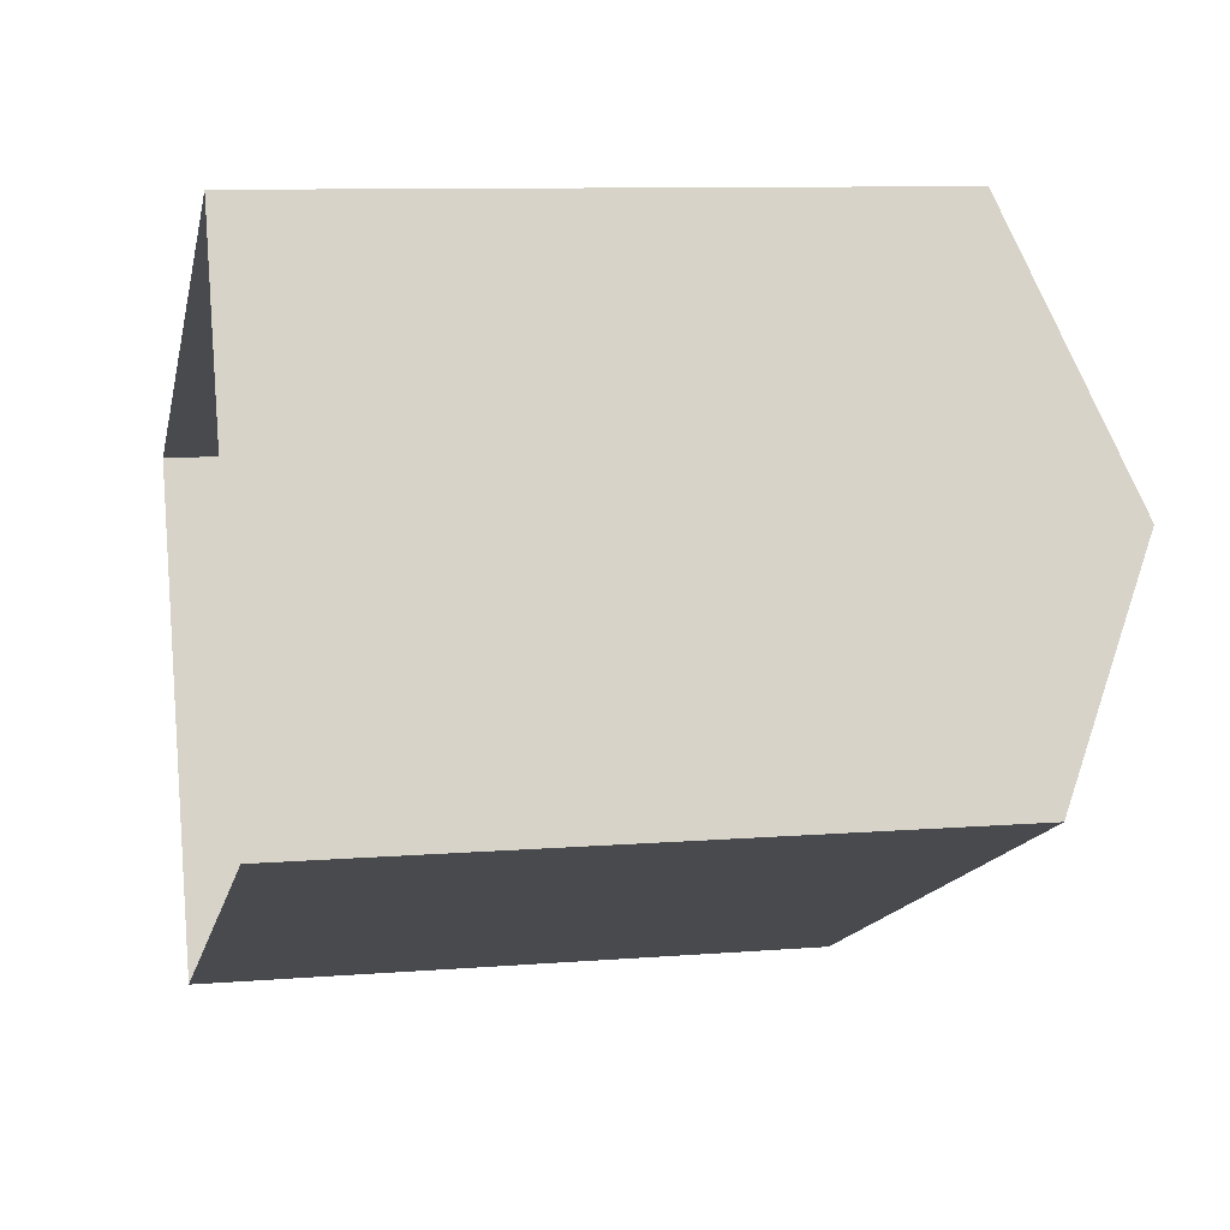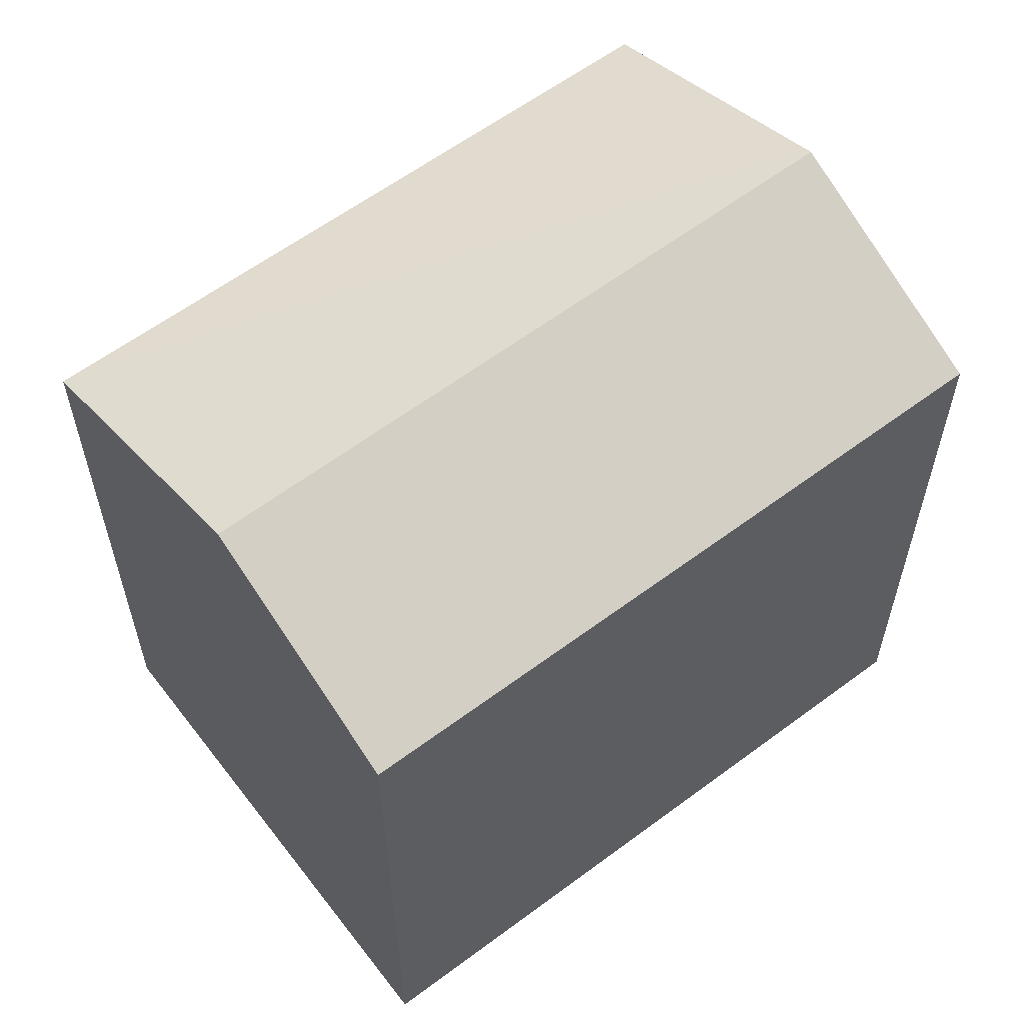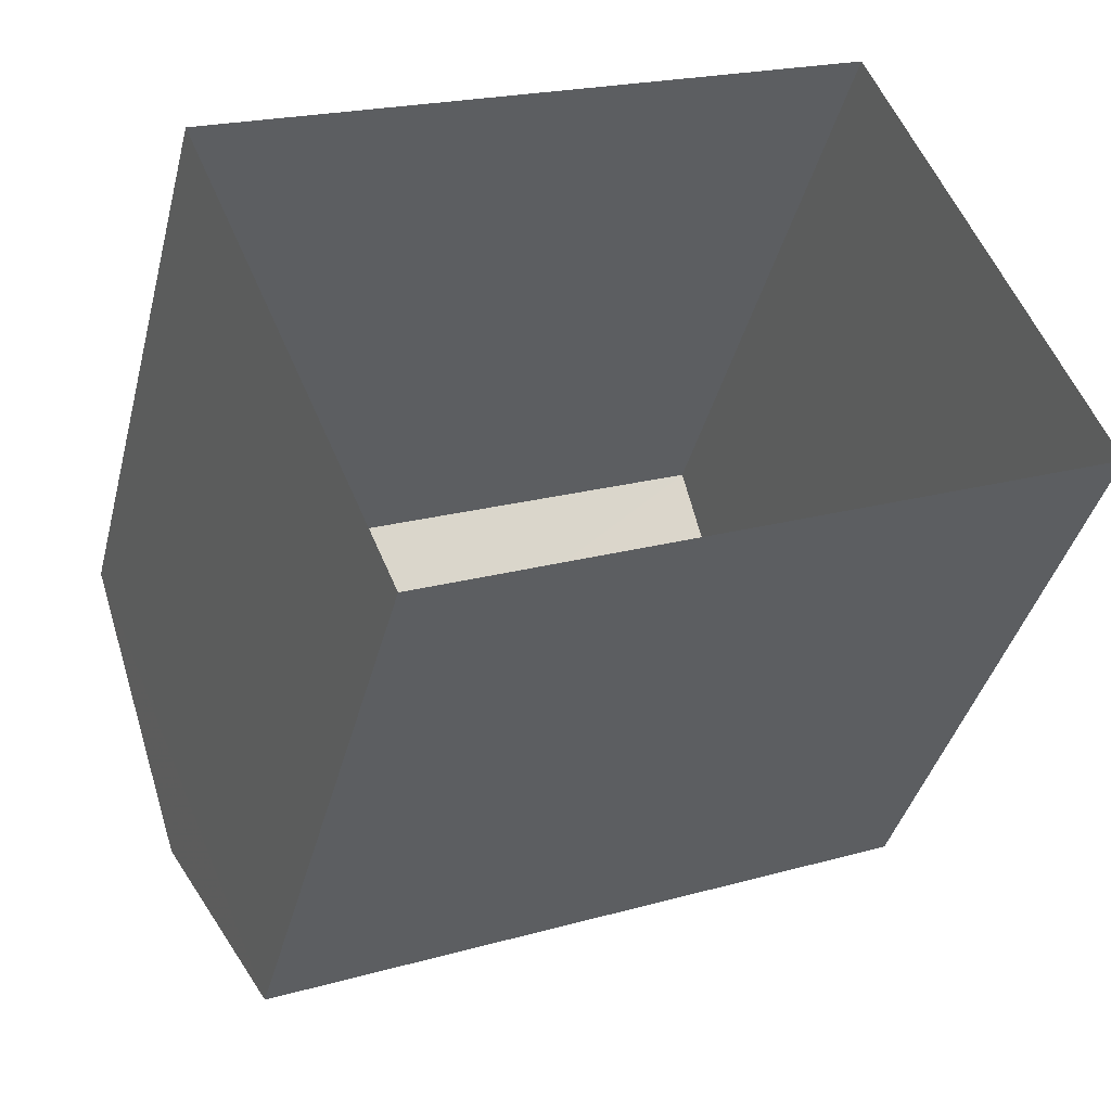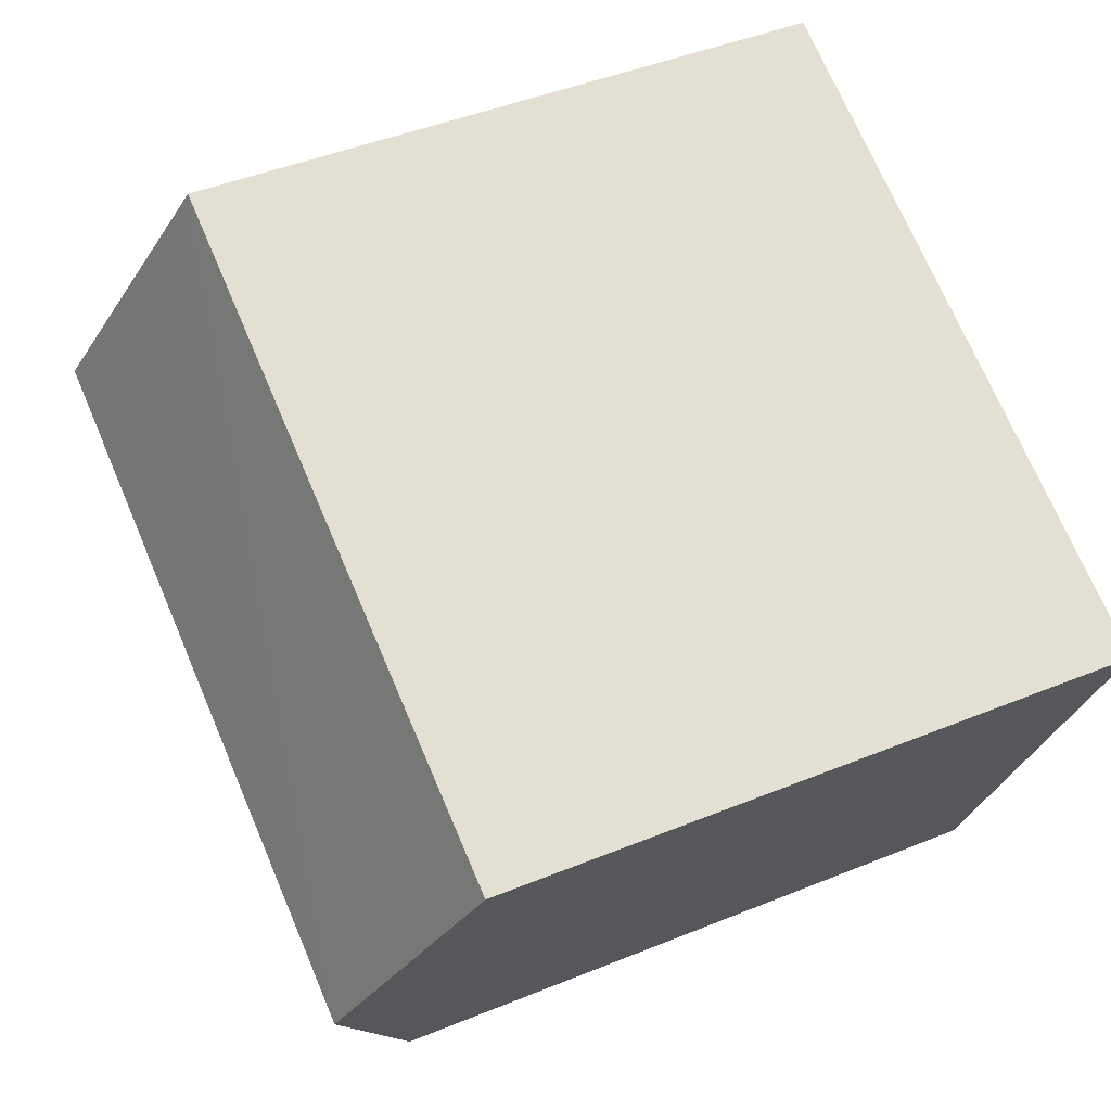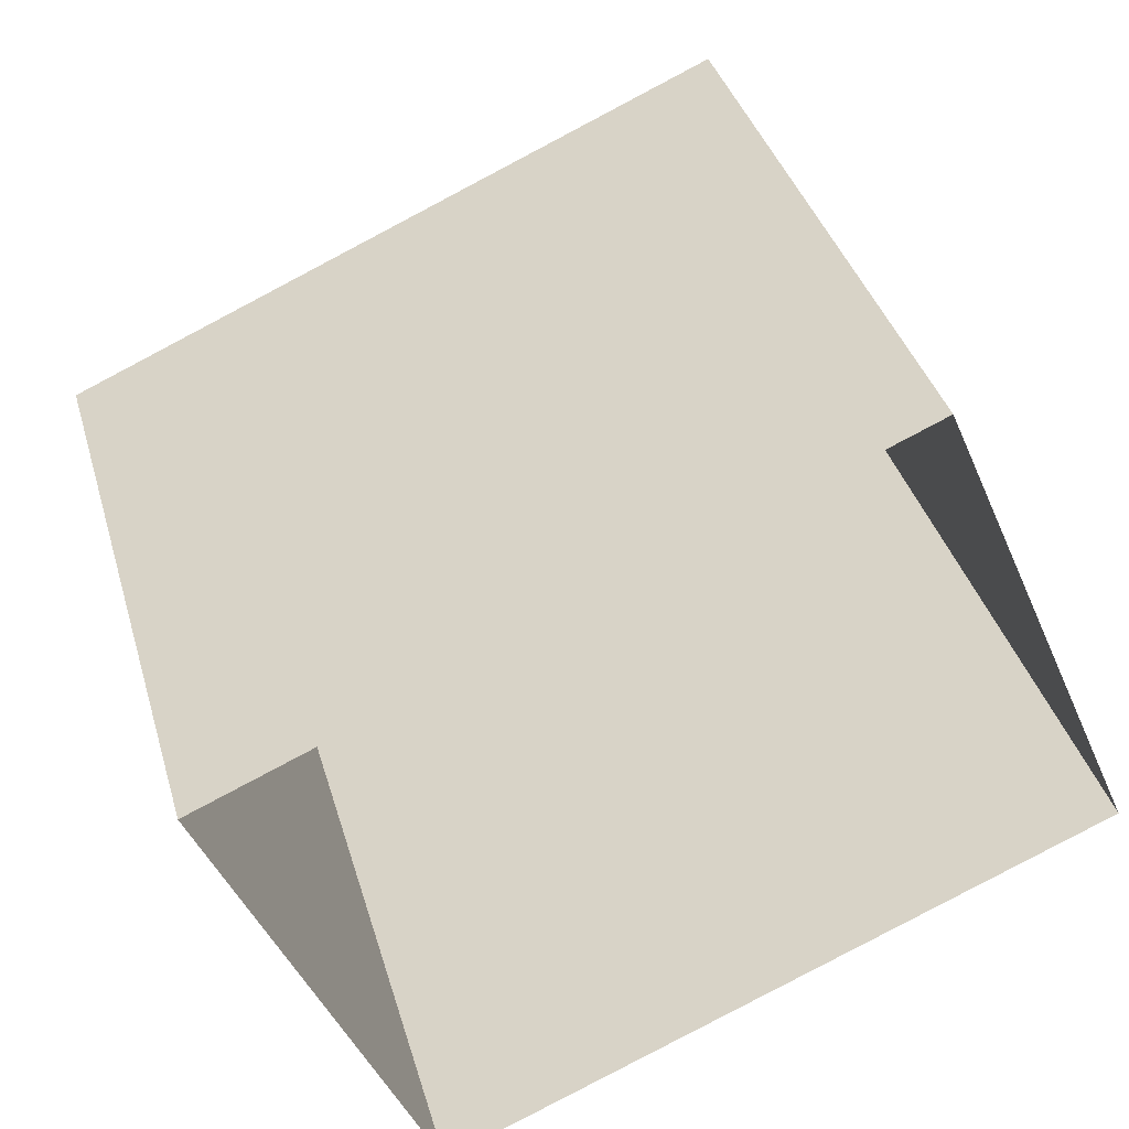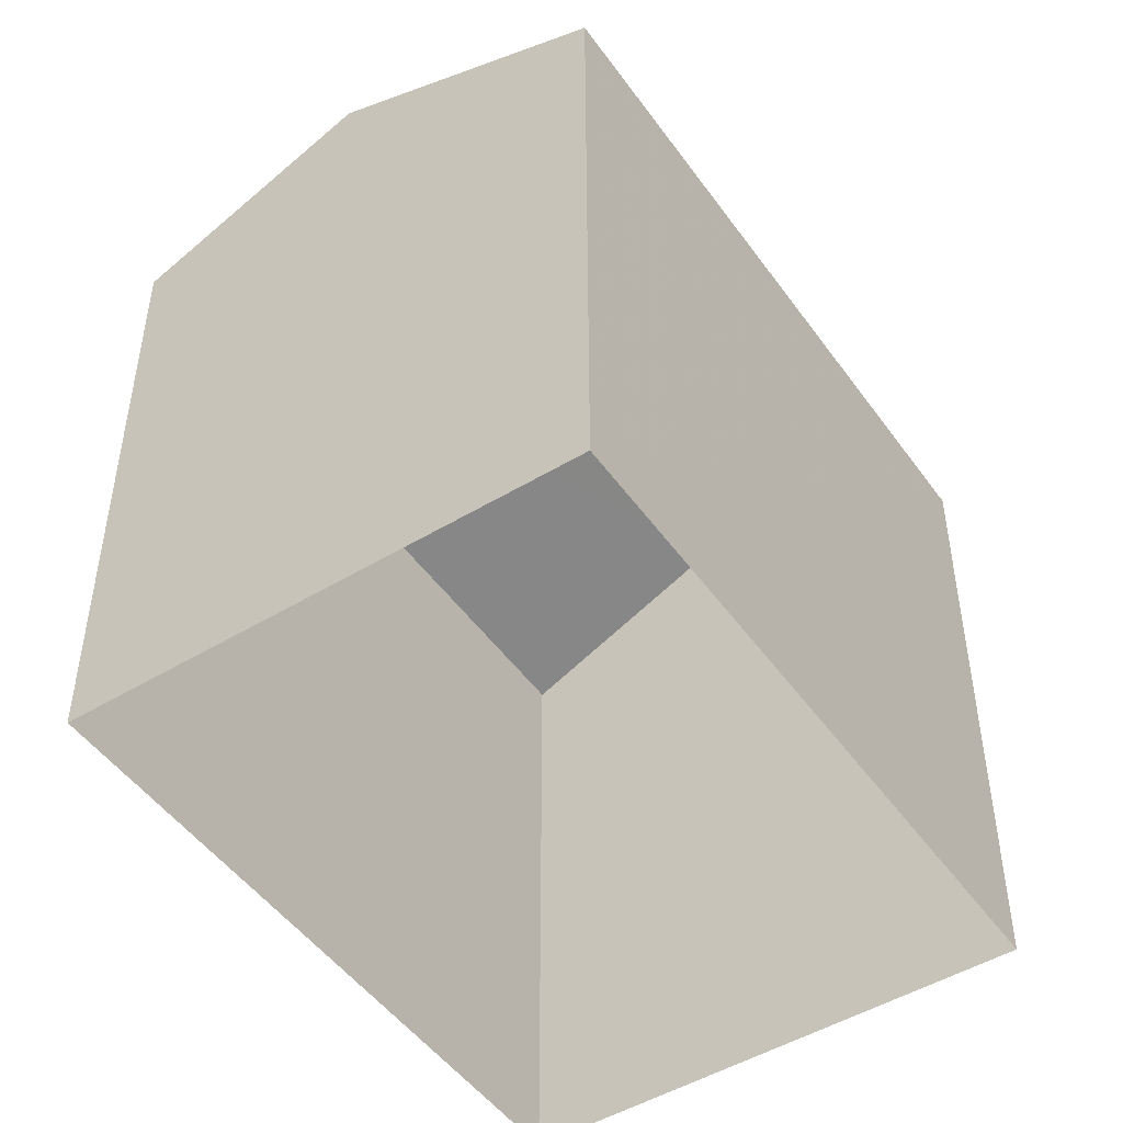
<metadata>
{"format":"obj","ext":"obj","renderer":"f3d","projection":"perspective","resolution":1024,"background":"white","views":[{"elev":9.4,"azim":-102.0,"up":"+Y"},{"elev":60.2,"azim":-60.7,"up":"+Z"},{"elev":-39.8,"azim":165.9,"up":"+Y"},{"elev":45.5,"azim":64.8,"up":"+Y"},{"elev":37.6,"azim":164.5,"up":"+Y"},{"elev":-48.7,"azim":100.6,"up":"+Z"}]}
</metadata>
<code>
v 1.261e+04 -1.526e+04 19.58
v 1.261e+04 -1.527e+04 19.58
v 1.261e+04 -1.527e+04 19.58
v 1.261e+04 -1.526e+04 19.58
v 1.261e+04 -1.527e+04 25.67
v 1.261e+04 -1.526e+04 26.68
v 1.261e+04 -1.527e+04 25.67
v 1.261e+04 -1.527e+04 26.68
v 1.261e+04 -1.526e+04 25.67
v 1.261e+04 -1.526e+04 25.67
f 1 2 3
f 1 4 2
f 5 6 7
f 8 6 5
f 6 8 9
f 9 8 10
f 8 5 10
f 6 9 7
f 7 1 3
f 7 9 1
f 9 4 1
f 9 10 4
f 5 2 4
f 10 5 4
f 7 3 2
f 5 7 2

</code>
